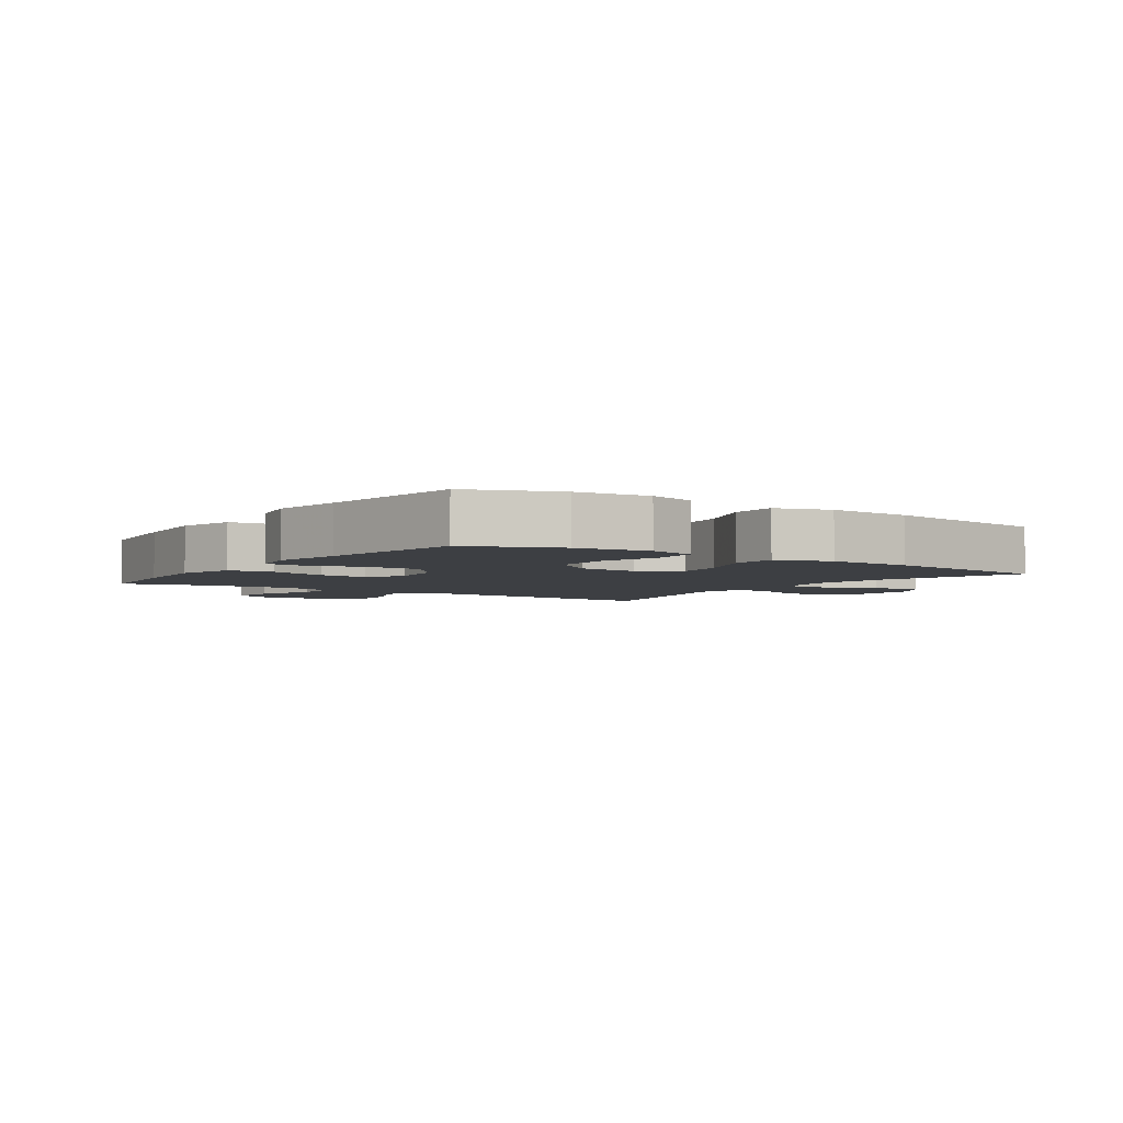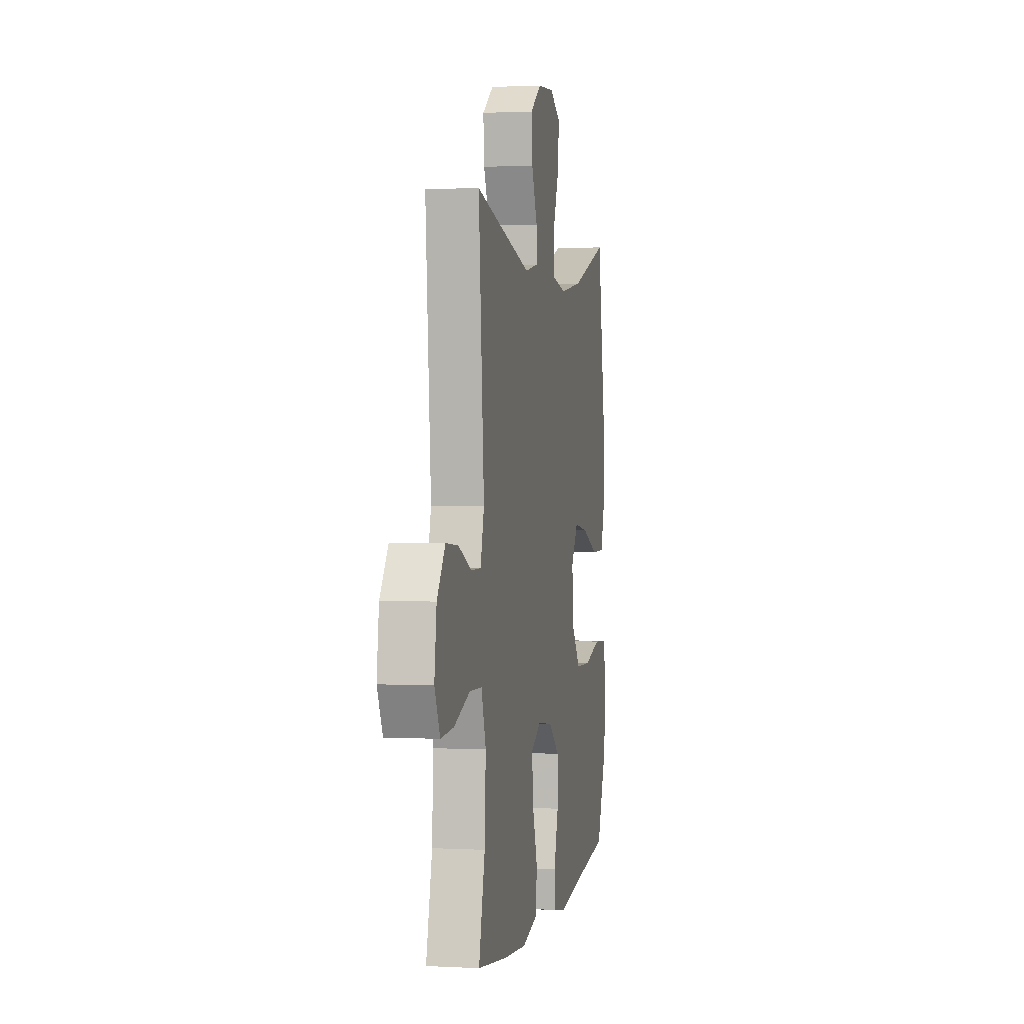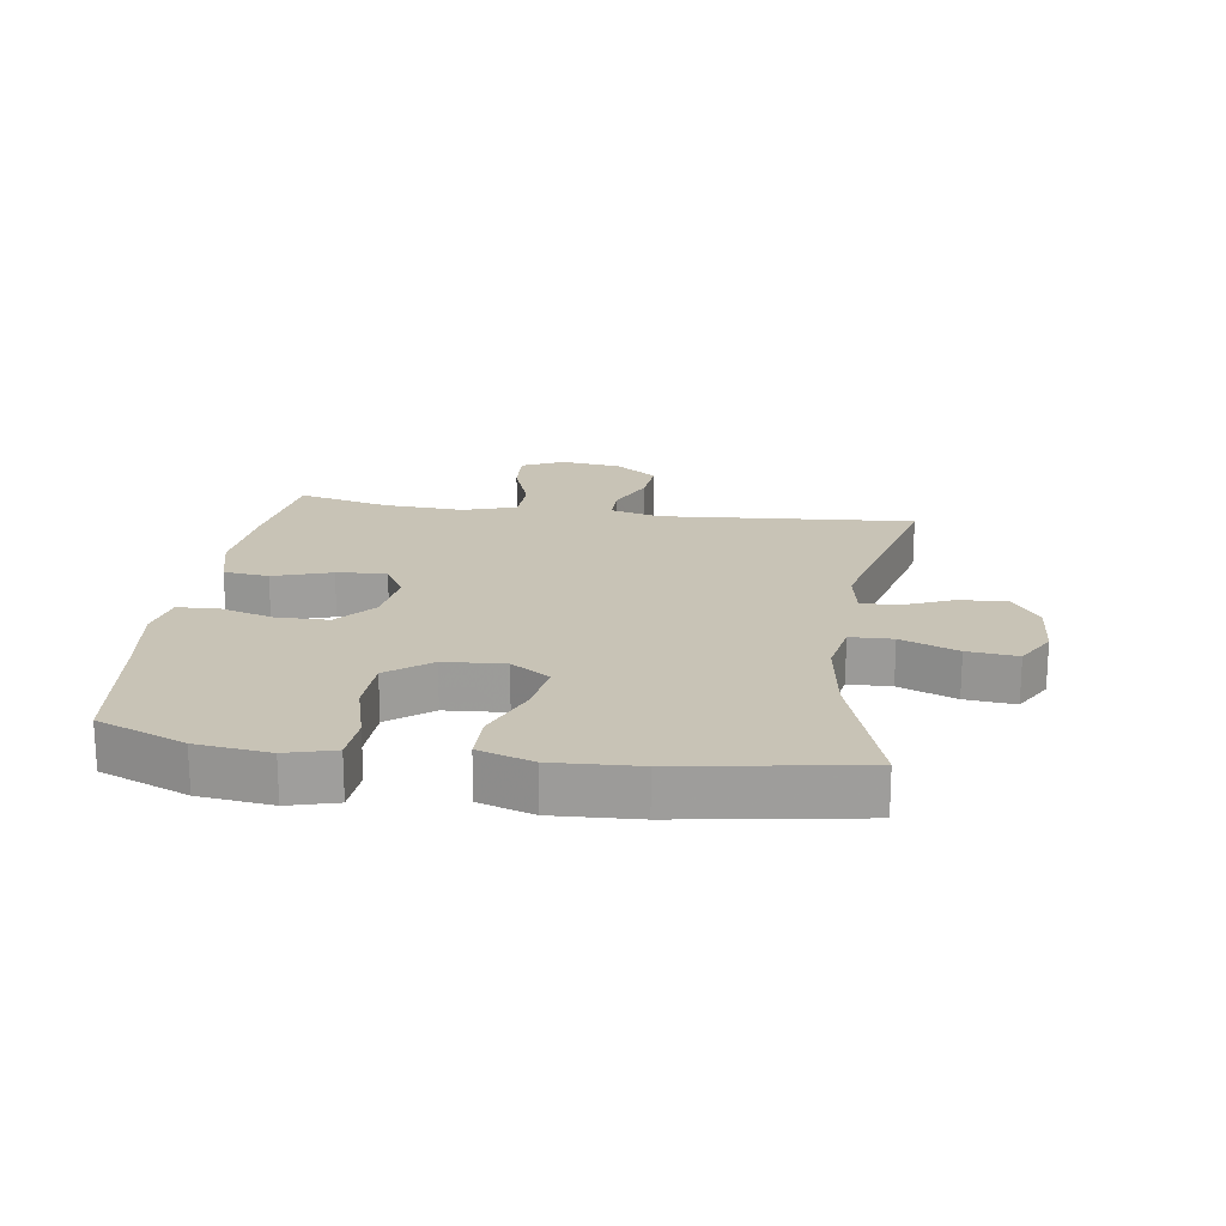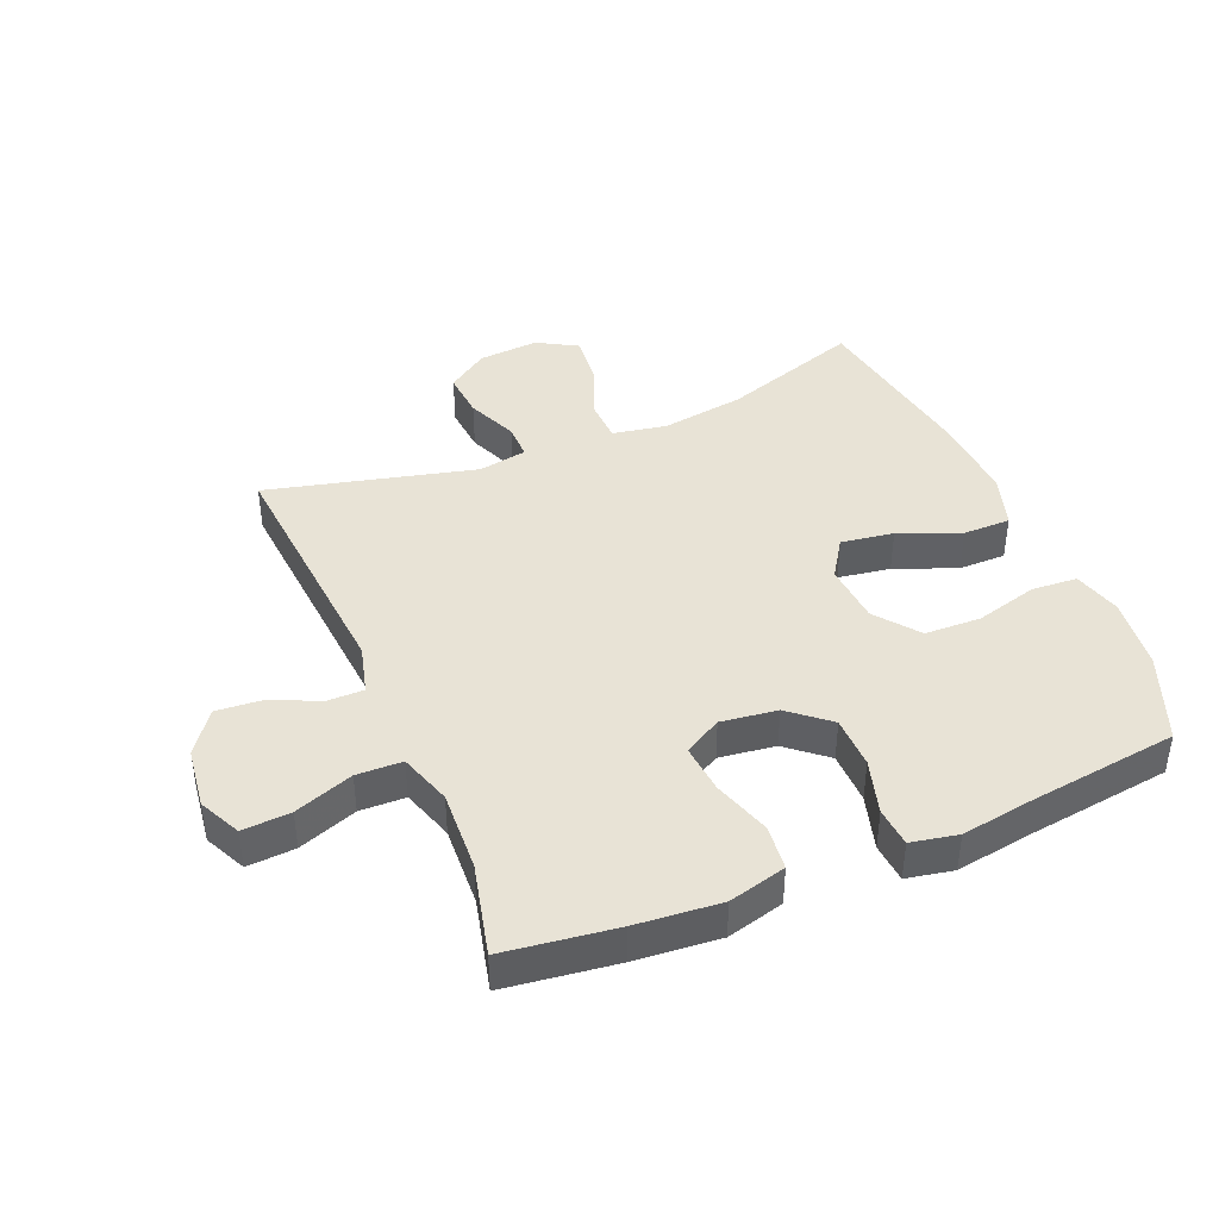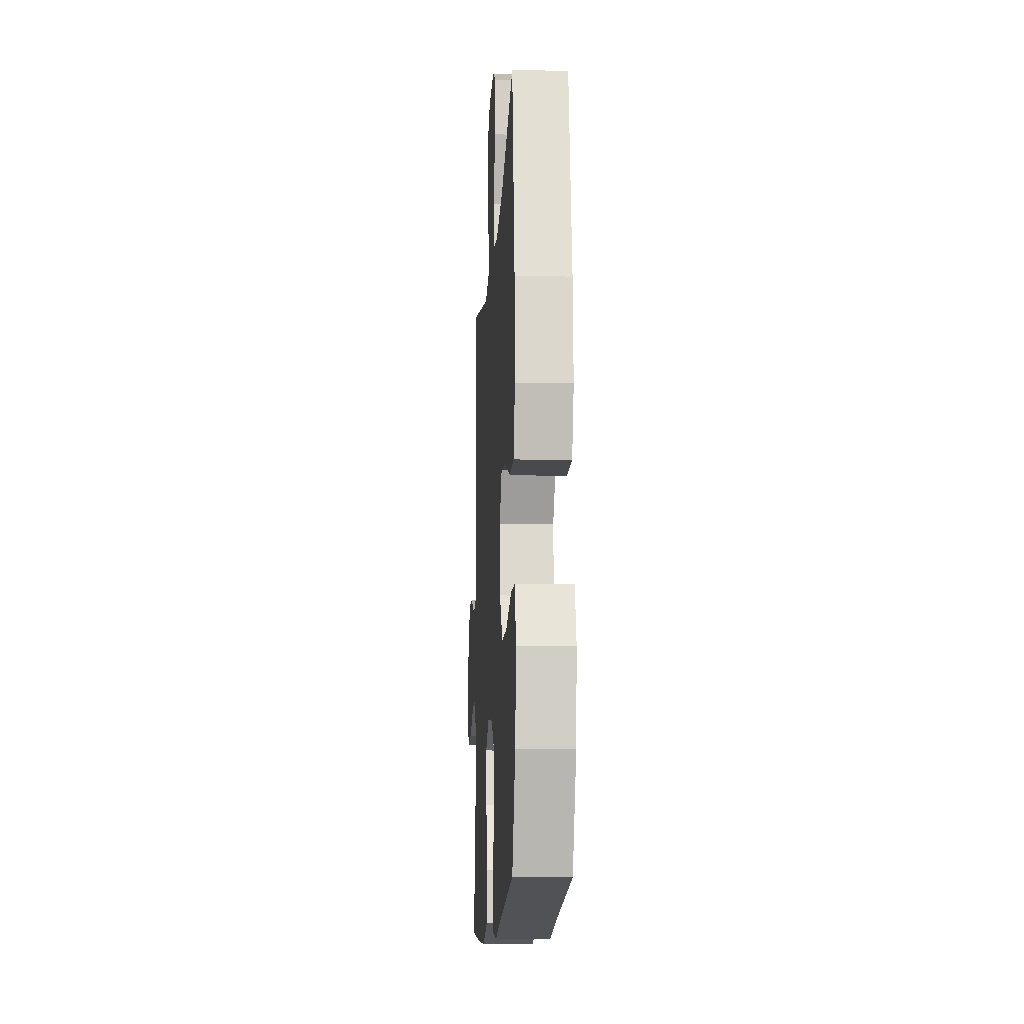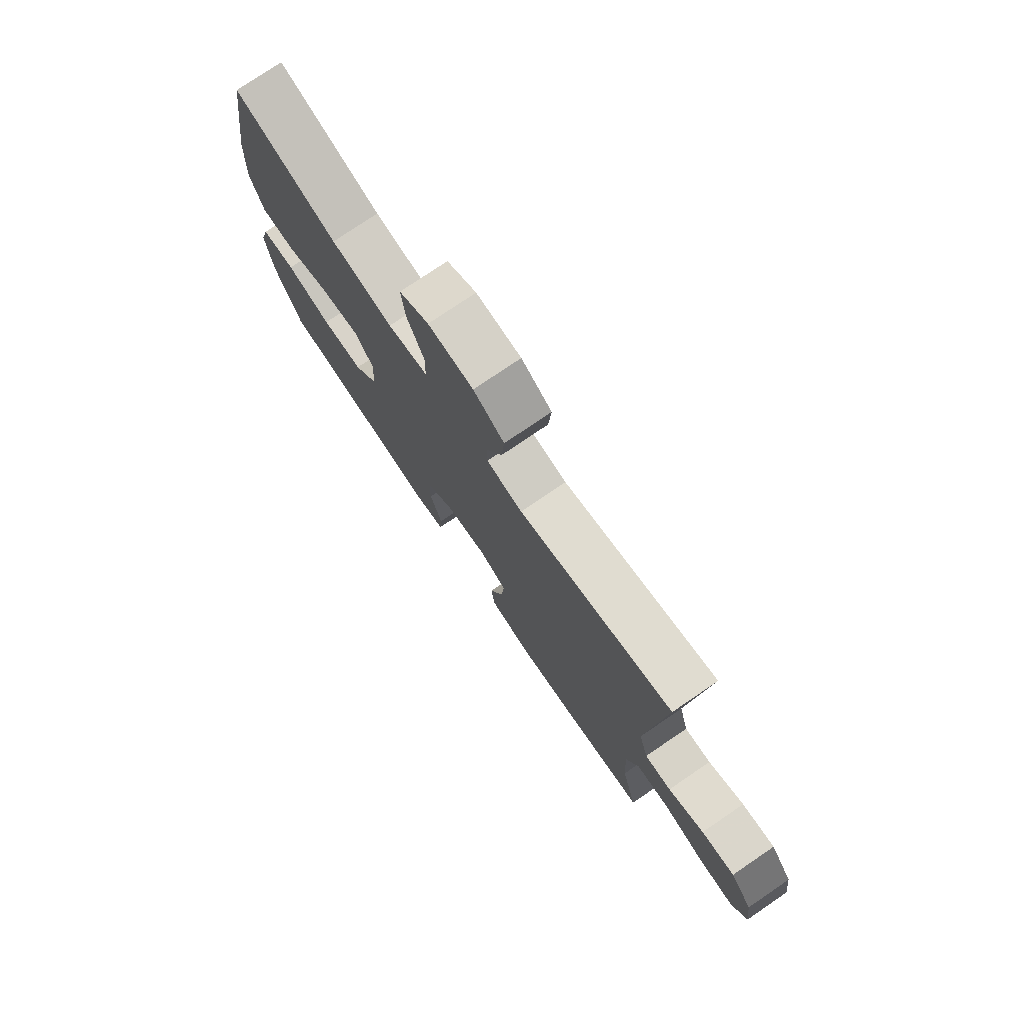
<metadata>
{"format":"obj","ext":"obj","renderer":"f3d","projection":"perspective","resolution":1024,"background":"white","views":[{"elev":-3.8,"azim":-124.5,"up":"+Y"},{"elev":1.8,"azim":100.9,"up":"+Z"},{"elev":19.4,"azim":-81.7,"up":"+Y"},{"elev":41.7,"azim":157.2,"up":"+Y"},{"elev":-13.4,"azim":-93.4,"up":"+Z"},{"elev":76.8,"azim":55.8,"up":"+Z"}]}
</metadata>
<code>
v 0.5 0.07 -0.5
v 0.322 0.07 -0.524
v 0.186 0.07 -0.536
v 0.094 0.07 -0.512
v 0.086 0.07 -0.44
v 0.116 0.07 -0.347
v 0.123 0.07 -0.268
v 0.063 0.07 -0.234
v -0.027 0.07 -0.246
v -0.09 0.07 -0.299
v -0.091 0.07 -0.383
v -0.065 0.07 -0.471
v -0.07 0.07 -0.534
v -0.145 0.07 -0.549
v -0.26 0.07 -0.531
v -0.5 0.07 -0.5
v -0.557 0.07 -0.359
v -0.571 0.07 -0.242
v -0.55 0.07 -0.165
v -0.476 0.07 -0.16
v -0.377 0.07 -0.187
v -0.286 0.07 -0.184
v -0.233 0.07 -0.115
v -0.226 0.07 -0.018
v -0.267 0.07 0.044
v -0.351 0.07 0.031
v -0.449 0.07 -0.009
v -0.525 0.07 -0.009
v -0.553 0.07 0.078
v -0.546 0.07 0.214
v -0.5 0.07 0.5
v -0.277 0.07 0.426
v -0.143 0.07 0.406
v -0.056 0.07 0.422
v -0.054 0.07 0.49
v -0.09 0.07 0.581
v -0.098 0.07 0.661
v -0.034 0.07 0.698
v 0.063 0.07 0.691
v 0.129 0.07 0.645
v 0.123 0.07 0.569
v 0.089 0.07 0.488
v 0.089 0.07 0.431
v 0.167 0.07 0.417
v 0.5 0.07 0.5
v 0.468 0.07 0.094
v 0.489 0.07 0.015
v 0.547 0.07 0.015
v 0.625 0.07 0.05
v 0.698 0.07 0.056
v 0.747 0.07 -0.011
v 0.76 0.07 -0.109
v 0.728 0.07 -0.176
v 0.651 0.07 -0.171
v 0.557 0.07 -0.137
v 0.484 0.07 -0.139
v 0.457 0.07 -0.223
v 0.464 0.07 -0.353
v 0.5 0 -0.5
v 0.322 0 -0.524
v 0.186 0 -0.536
v 0.094 0 -0.512
v 0.086 0 -0.44
v 0.116 0 -0.347
v 0.123 0 -0.268
v 0.063 0 -0.234
v -0.027 0 -0.246
v -0.09 0 -0.299
v -0.091 0 -0.383
v -0.065 0 -0.471
v -0.07 0 -0.534
v -0.145 0 -0.549
v -0.26 0 -0.531
v -0.5 0 -0.5
v -0.557 0 -0.359
v -0.571 0 -0.242
v -0.55 0 -0.165
v -0.476 0 -0.16
v -0.377 0 -0.187
v -0.286 0 -0.184
v -0.233 0 -0.115
v -0.226 0 -0.018
v -0.267 0 0.044
v -0.351 0 0.031
v -0.449 0 -0.009
v -0.525 0 -0.009
v -0.553 0 0.078
v -0.546 0 0.214
v -0.5 0 0.5
v -0.277 0 0.426
v -0.143 0 0.406
v -0.056 0 0.422
v -0.054 0 0.49
v -0.09 0 0.581
v -0.098 0 0.661
v -0.034 0 0.698
v 0.063 0 0.691
v 0.129 0 0.645
v 0.123 0 0.569
v 0.089 0 0.488
v 0.089 0 0.431
v 0.167 0 0.417
v 0.5 0 0.5
v 0.468 0 0.094
v 0.489 0 0.015
v 0.547 0 0.015
v 0.625 0 0.05
v 0.698 0 0.056
v 0.747 0 -0.011
v 0.76 0 -0.109
v 0.728 0 -0.176
v 0.651 0 -0.171
v 0.557 0 -0.137
v 0.484 0 -0.139
v 0.457 0 -0.223
v 0.464 0 -0.353
f 53 54 55
f 52 53 55
f 51 52 55
f 50 51 55
f 49 50 55
f 48 49 55
f 47 48 55 56
f 46 47 56 57
f 44 45 46
f 43 44 46 57
f 40 41 42
f 39 40 42
f 38 39 42
f 37 38 42
f 36 37 42
f 35 36 42
f 34 35 42 43
f 43 57 58
f 34 43 58
f 33 34 58
f 30 31 32
f 29 30 32
f 28 29 32
f 27 28 32
f 26 27 32
f 25 26 32 33
f 19 20 21
f 18 19 21
f 17 18 21
f 16 17 21
f 15 16 21
f 15 21 22
f 14 15 22
f 13 14 22
f 12 13 22
f 11 12 22
f 10 11 22 23
f 4 5 6
f 3 4 6
f 2 3 6
f 1 2 6
f 58 1 6
f 58 6 7
f 58 7 8
f 33 58 8
f 25 33 8
f 24 25 8
f 9 10 23 24
f 8 9 24
f 113 112 111
f 113 111 110
f 113 110 109
f 113 109 108
f 113 108 107
f 113 107 106
f 114 113 106 105
f 115 114 105 104
f 104 103 102
f 115 104 102 101
f 100 99 98
f 100 98 97
f 100 97 96
f 100 96 95
f 100 95 94
f 100 94 93
f 101 100 93 92
f 116 115 101
f 116 101 92
f 116 92 91
f 90 89 88
f 90 88 87
f 90 87 86
f 90 86 85
f 90 85 84
f 91 90 84 83
f 79 78 77
f 79 77 76
f 79 76 75
f 79 75 74
f 79 74 73
f 80 79 73
f 80 73 72
f 80 72 71
f 80 71 70
f 80 70 69
f 81 80 69 68
f 64 63 62
f 64 62 61
f 64 61 60
f 64 60 59
f 64 59 116
f 65 64 116
f 66 65 116
f 66 116 91
f 66 91 83
f 66 83 82
f 82 81 68 67
f 82 67 66
f 1 59 60 2
f 2 60 61 3
f 3 61 62 4
f 4 62 63 5
f 5 63 64 6
f 6 64 65 7
f 7 65 66 8
f 8 66 67 9
f 9 67 68 10
f 10 68 69 11
f 11 69 70 12
f 12 70 71 13
f 13 71 72 14
f 14 72 73 15
f 15 73 74 16
f 16 74 75 17
f 17 75 76 18
f 18 76 77 19
f 19 77 78 20
f 20 78 79 21
f 21 79 80 22
f 22 80 81 23
f 23 81 82 24
f 24 82 83 25
f 25 83 84 26
f 26 84 85 27
f 27 85 86 28
f 28 86 87 29
f 29 87 88 30
f 30 88 89 31
f 31 89 90 32
f 32 90 91 33
f 33 91 92 34
f 34 92 93 35
f 35 93 94 36
f 36 94 95 37
f 37 95 96 38
f 38 96 97 39
f 39 97 98 40
f 40 98 99 41
f 41 99 100 42
f 42 100 101 43
f 43 101 102 44
f 44 102 103 45
f 45 103 104 46
f 46 104 105 47
f 47 105 106 48
f 48 106 107 49
f 49 107 108 50
f 50 108 109 51
f 51 109 110 52
f 52 110 111 53
f 53 111 112 54
f 54 112 113 55
f 55 113 114 56
f 56 114 115 57
f 57 115 116 58
f 58 116 59 1

</code>
